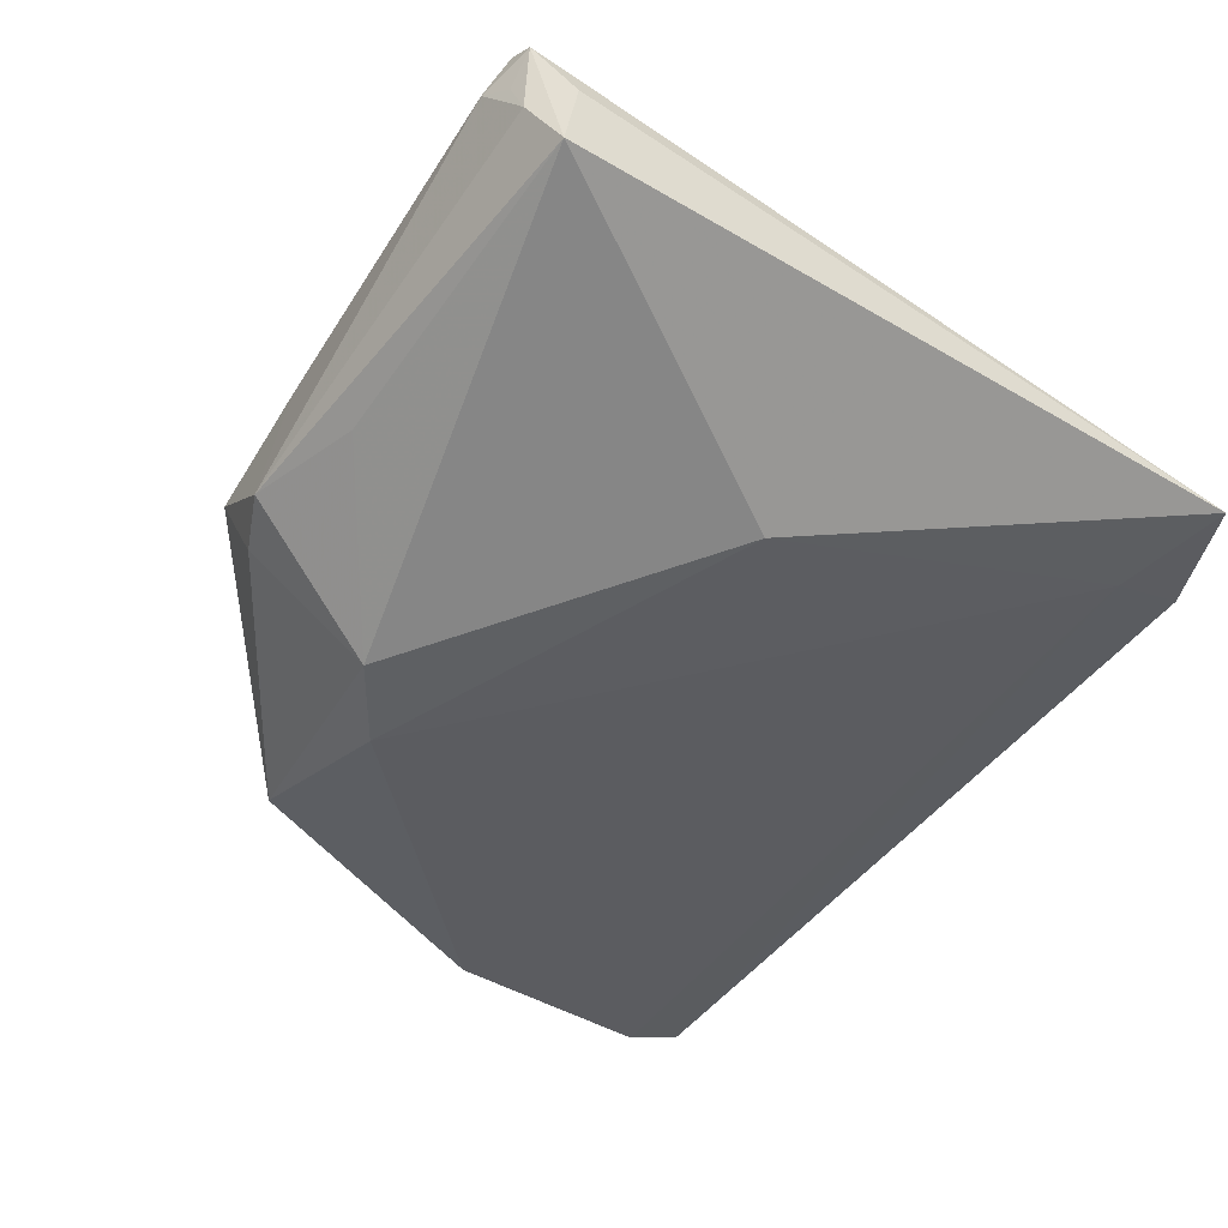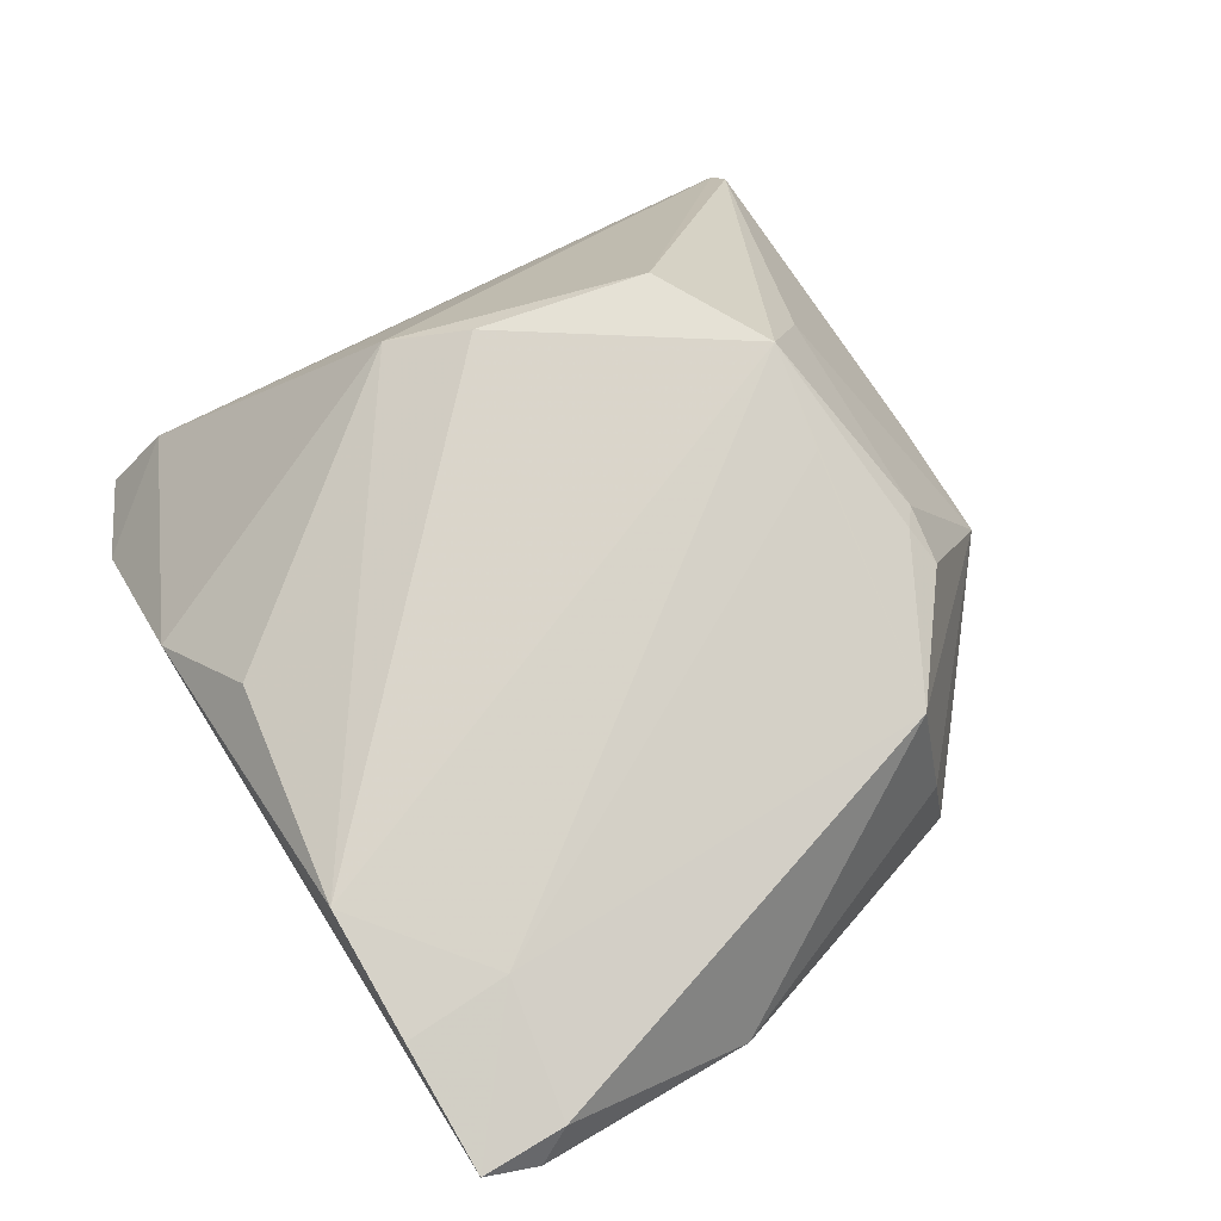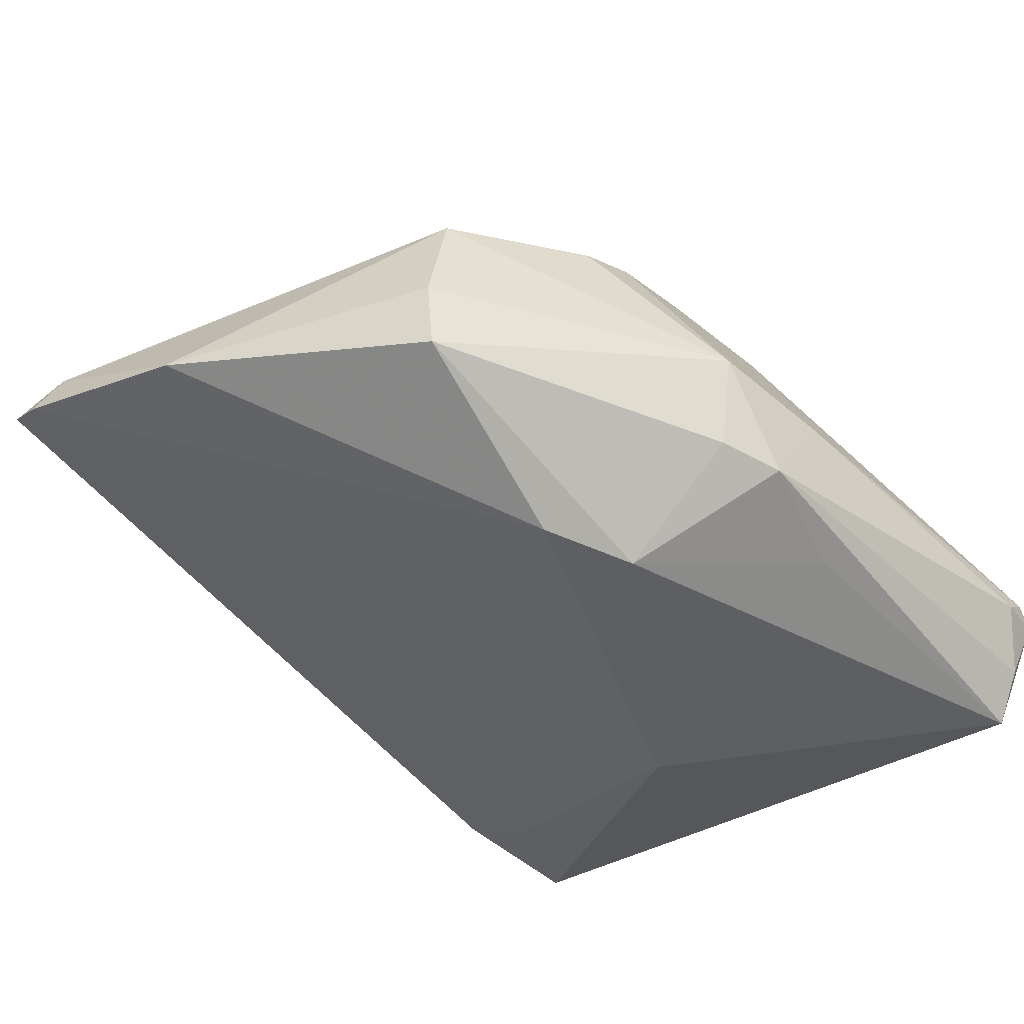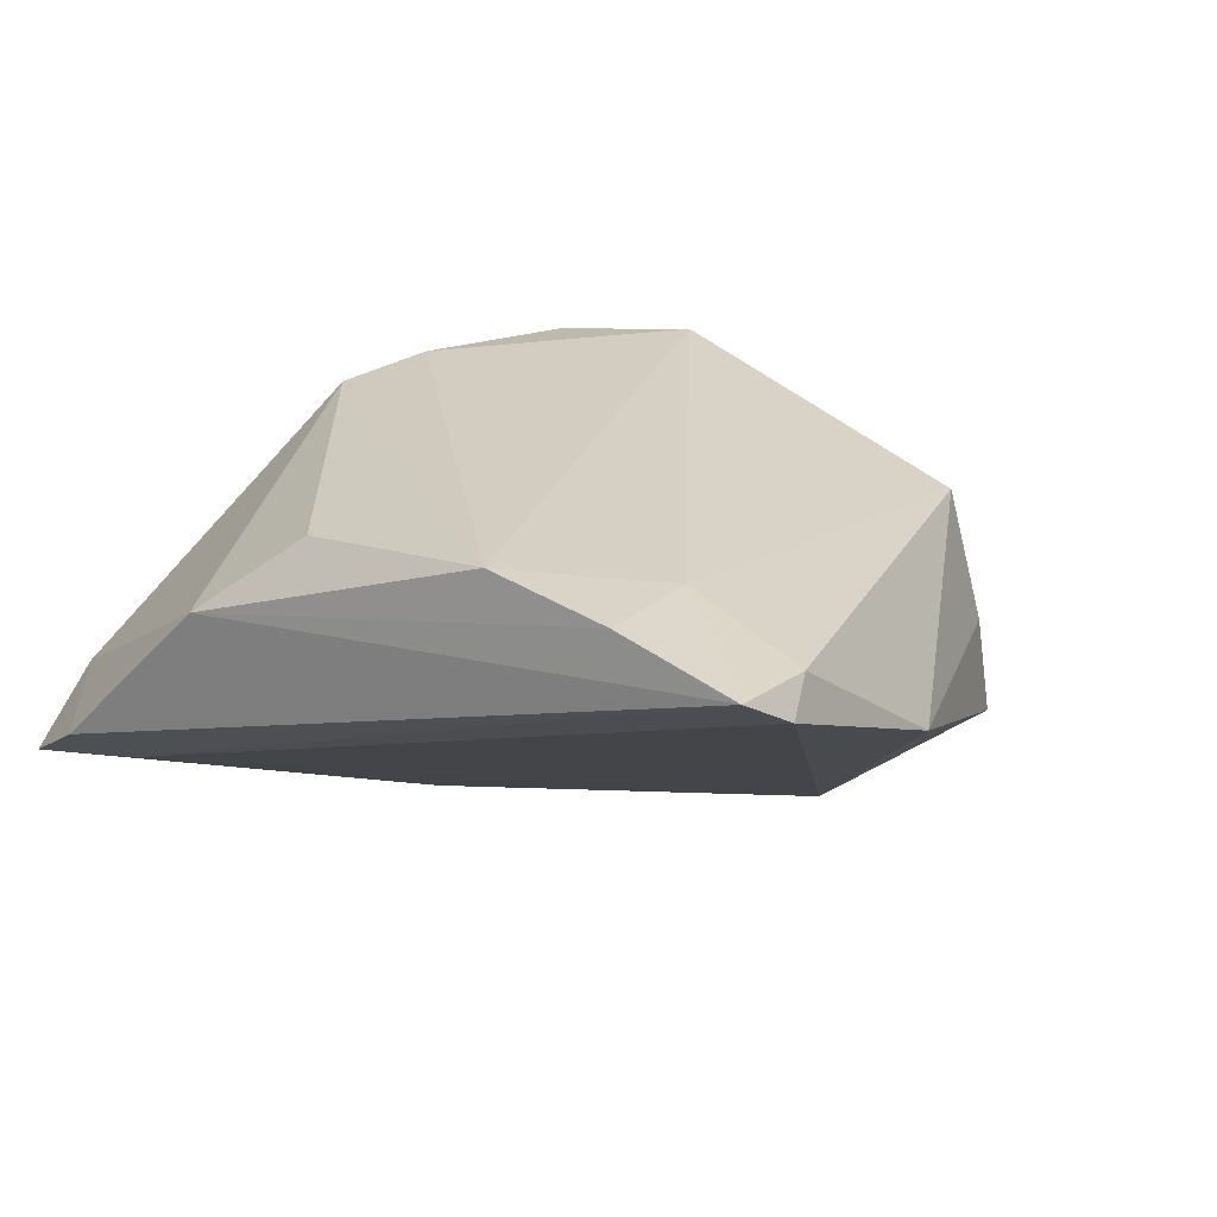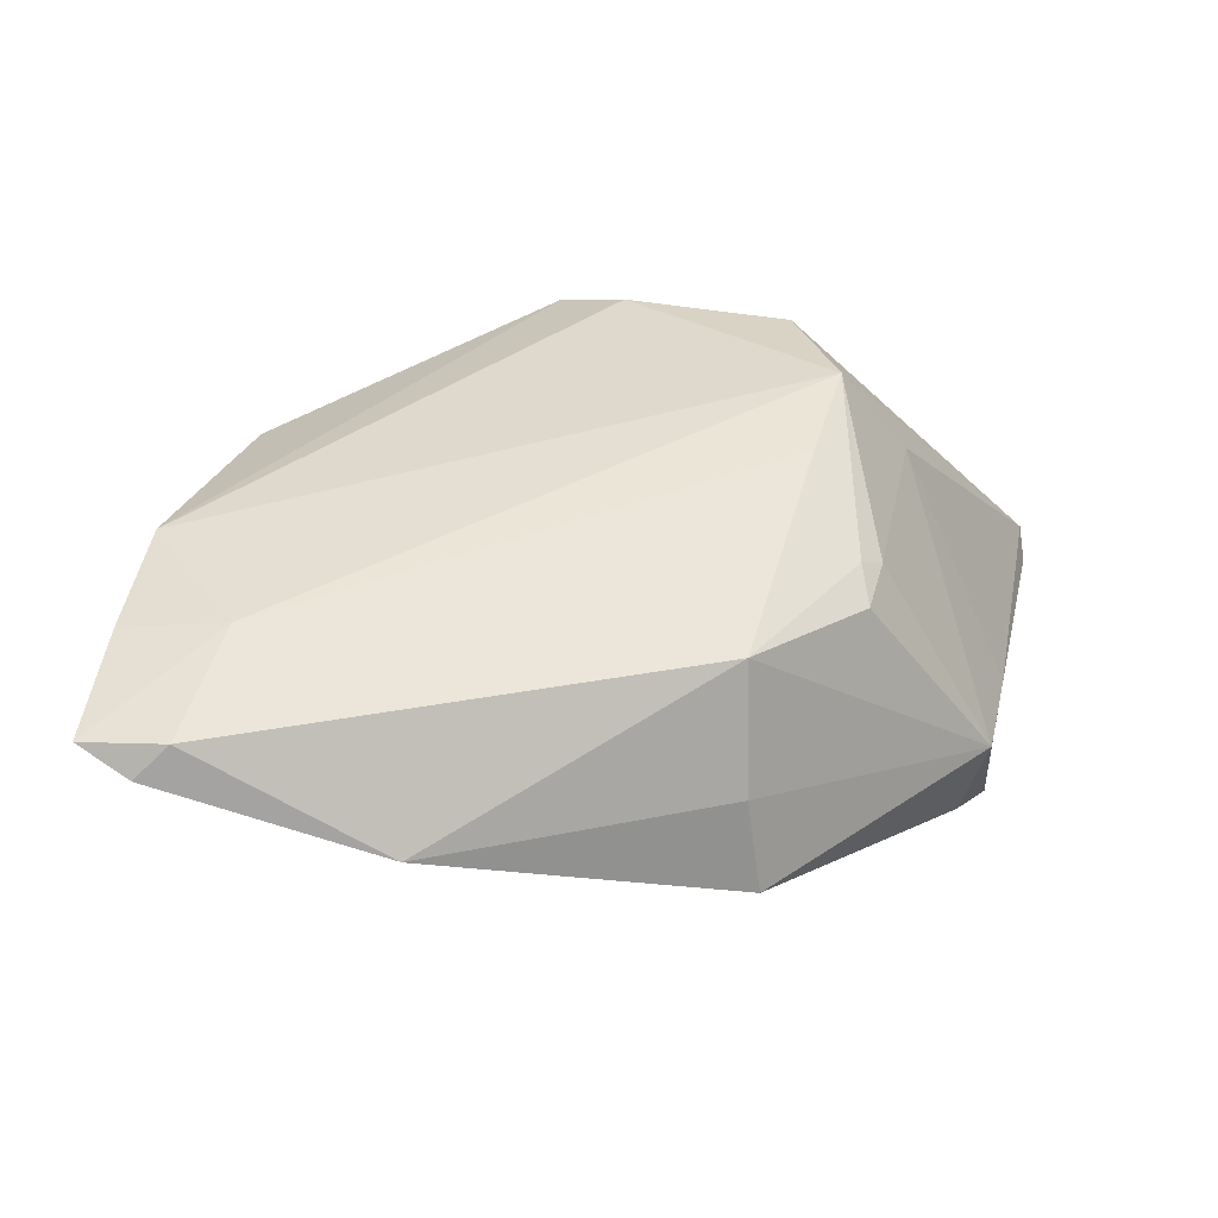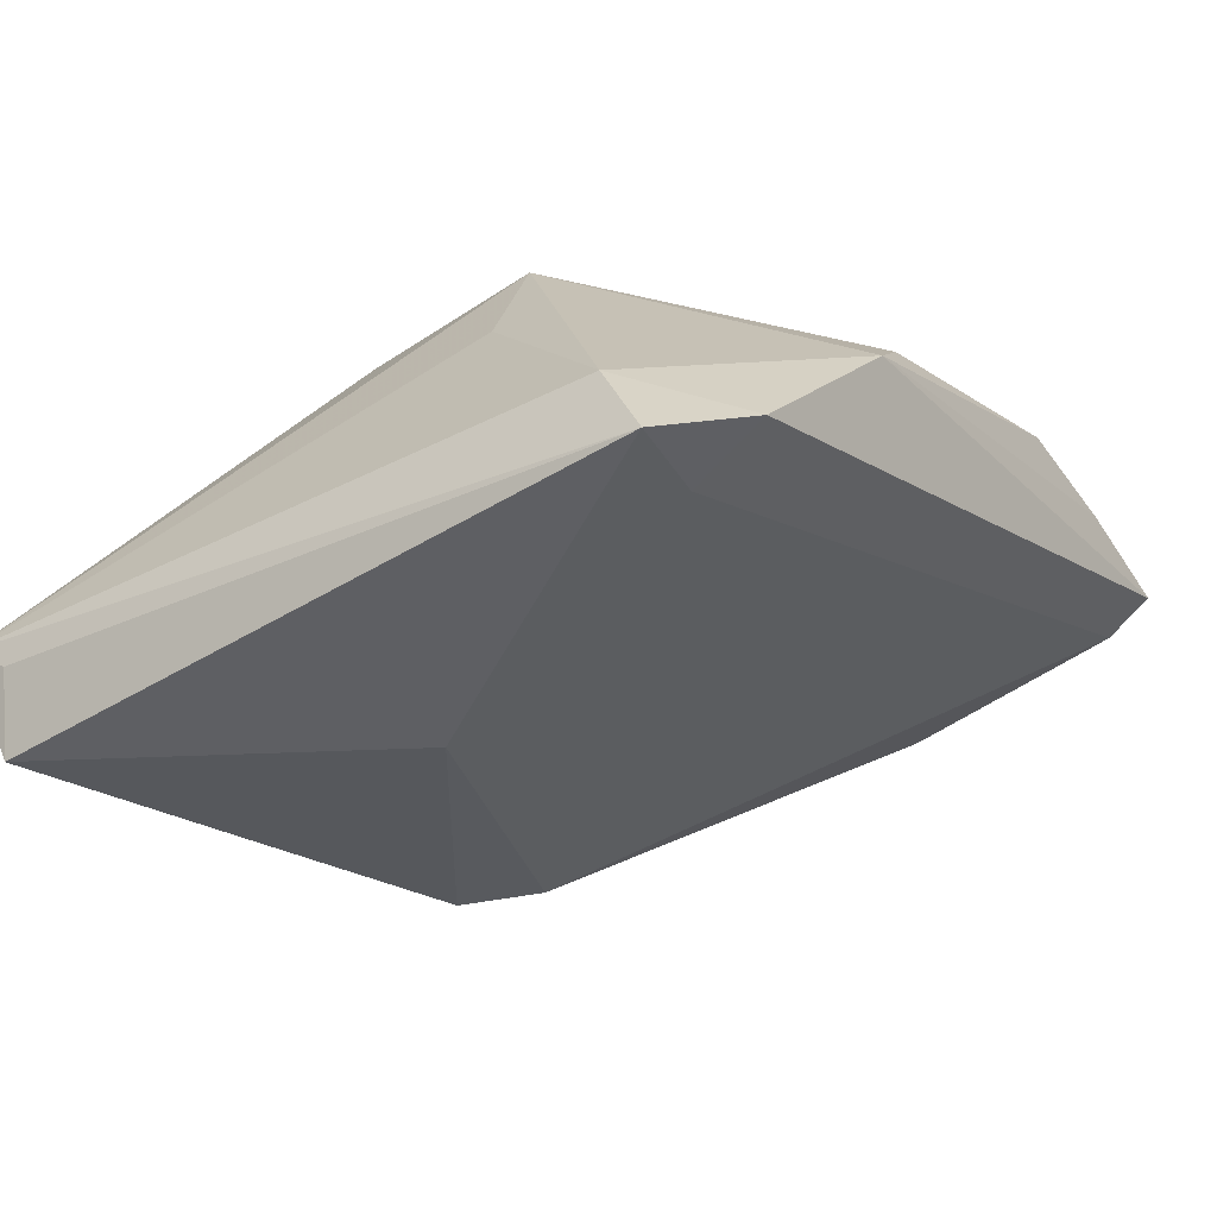
<metadata>
{"format":"obj","ext":"obj","renderer":"f3d","projection":"perspective","resolution":1024,"background":"white","views":[{"elev":-62.0,"azim":56.1,"up":"+Z"},{"elev":65.6,"azim":-119.7,"up":"+Z"},{"elev":-41.0,"azim":-46.7,"up":"+Z"},{"elev":16.1,"azim":-140.6,"up":"+Z"},{"elev":30.5,"azim":-80.3,"up":"+Z"},{"elev":-28.3,"azim":125.0,"up":"+Z"}]}
</metadata>
<code>
v 0.04081 -0.03951 -0.01179
v -0.03871 0.02976 0.0156
v 0.0003944 -0.02107 0.02618
v 0.005305 -0.03486 -0.01995
v 0.03866 -0.04003 -0.009812
v 0.02913 0.03414 -0.01382
v 0.02847 0.01228 0.01109
v -0.05172 0.01158 0.0005975
v -0.01024 -0.01955 0.02297
v 0.03765 -0.03932 -0.01501
v 0.04081 0.03715 -0.01474
v 0.04081 -0.03443 -0.01494
v 0.03501 -0.04073 -0.01226
v 0.01634 0.003104 0.02531
v -0.05241 0.04037 0.01047
v 0.03912 -0.03465 -0.02394
v -0.001466 0.03797 0.01543
v 0.0385 0.03143 -0.005923
v -0.01248 -0.0225 -0.02394
v -0.01269 -0.03578 -0.01498
v -0.02263 -0.02639 0.01335
v 0.009903 0.04249 0.006999
v 0.01331 -0.01471 0.02564
v -0.0166 -0.02704 0.01486
v 0.01845 0.000332 -0.02394
v -0.05228 0.03153 0.01113
v -0.01444 -0.03868 -0.006015
v 0.02094 0.01077 0.02274
v 0.0295 0.04187 -0.009386
v -0.03575 -0.01661 0.01486
v 0.03804 -0.03809 -0.01886
v -0.0002925 -0.03934 -0.007059
v -0.0391 -0.01737 0.001918
v -0.05364 0.03489 0.007766
v -0.0258 0.04097 0.01716
v -0.03931 0.04073 0.01435
v -0.006623 -0.03839 -0.0166
v -0.03962 -0.01882 -0.007816
v -0.02055 -0.01715 -0.02108
v 0.006077 -0.02757 0.01566
v -0.01902 -0.02516 0.01612
f 2 3 35
f 29 15 22
f 22 18 29
f 28 18 22
f 25 16 19
f 36 2 35
f 15 2 36
f 35 22 36
f 36 22 15
f 7 18 28
f 5 23 3
f 3 23 14
f 14 23 28
f 35 3 14
f 14 28 35
f 35 28 17
f 17 22 35
f 28 22 17
f 34 15 6
f 6 15 29
f 40 5 3
f 28 23 1
f 23 5 1
f 1 7 28
f 18 7 1
f 1 16 12
f 11 6 29
f 29 18 11
f 16 25 11
f 25 6 11
f 12 16 11
f 11 1 12
f 18 1 11
f 3 2 9
f 24 21 27
f 24 40 3
f 27 40 24
f 33 27 30
f 27 21 30
f 30 8 33
f 3 9 30
f 30 9 2
f 19 16 4
f 39 8 34
f 39 25 19
f 34 6 39
f 39 6 25
f 33 8 38
f 38 27 33
f 38 20 27
f 8 39 38
f 19 20 38
f 38 39 19
f 32 40 27
f 5 40 32
f 41 24 3
f 21 24 41
f 3 30 41
f 41 30 21
f 8 30 26
f 34 8 26
f 26 15 34
f 26 2 15
f 26 30 2
f 27 20 37
f 37 32 27
f 37 20 19
f 19 4 37
f 37 4 16
f 16 1 31
f 31 37 16
f 5 32 13
f 32 37 13
f 37 31 13
f 13 1 5
f 10 31 1
f 1 13 10
f 10 13 31

</code>
